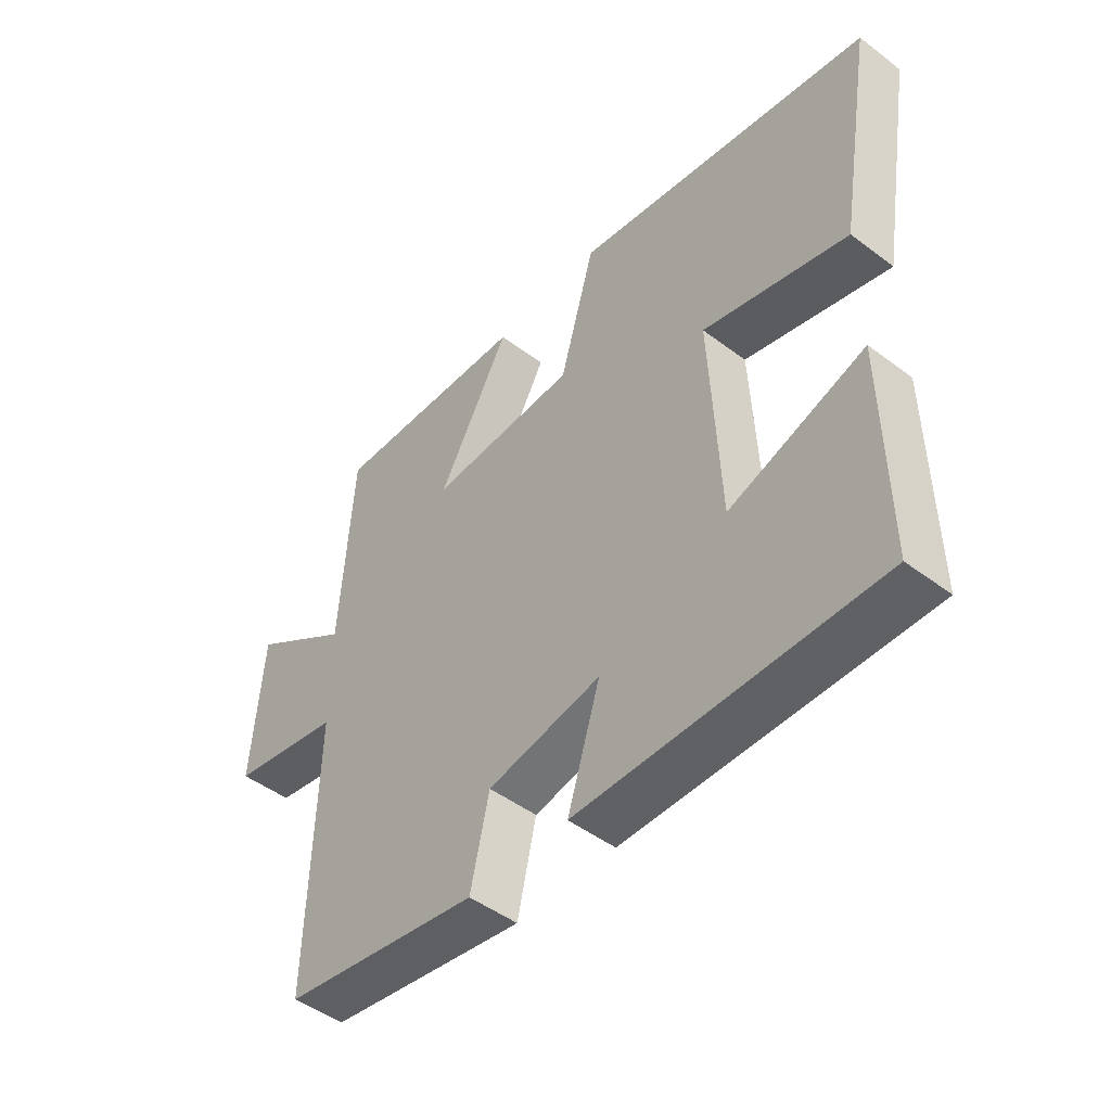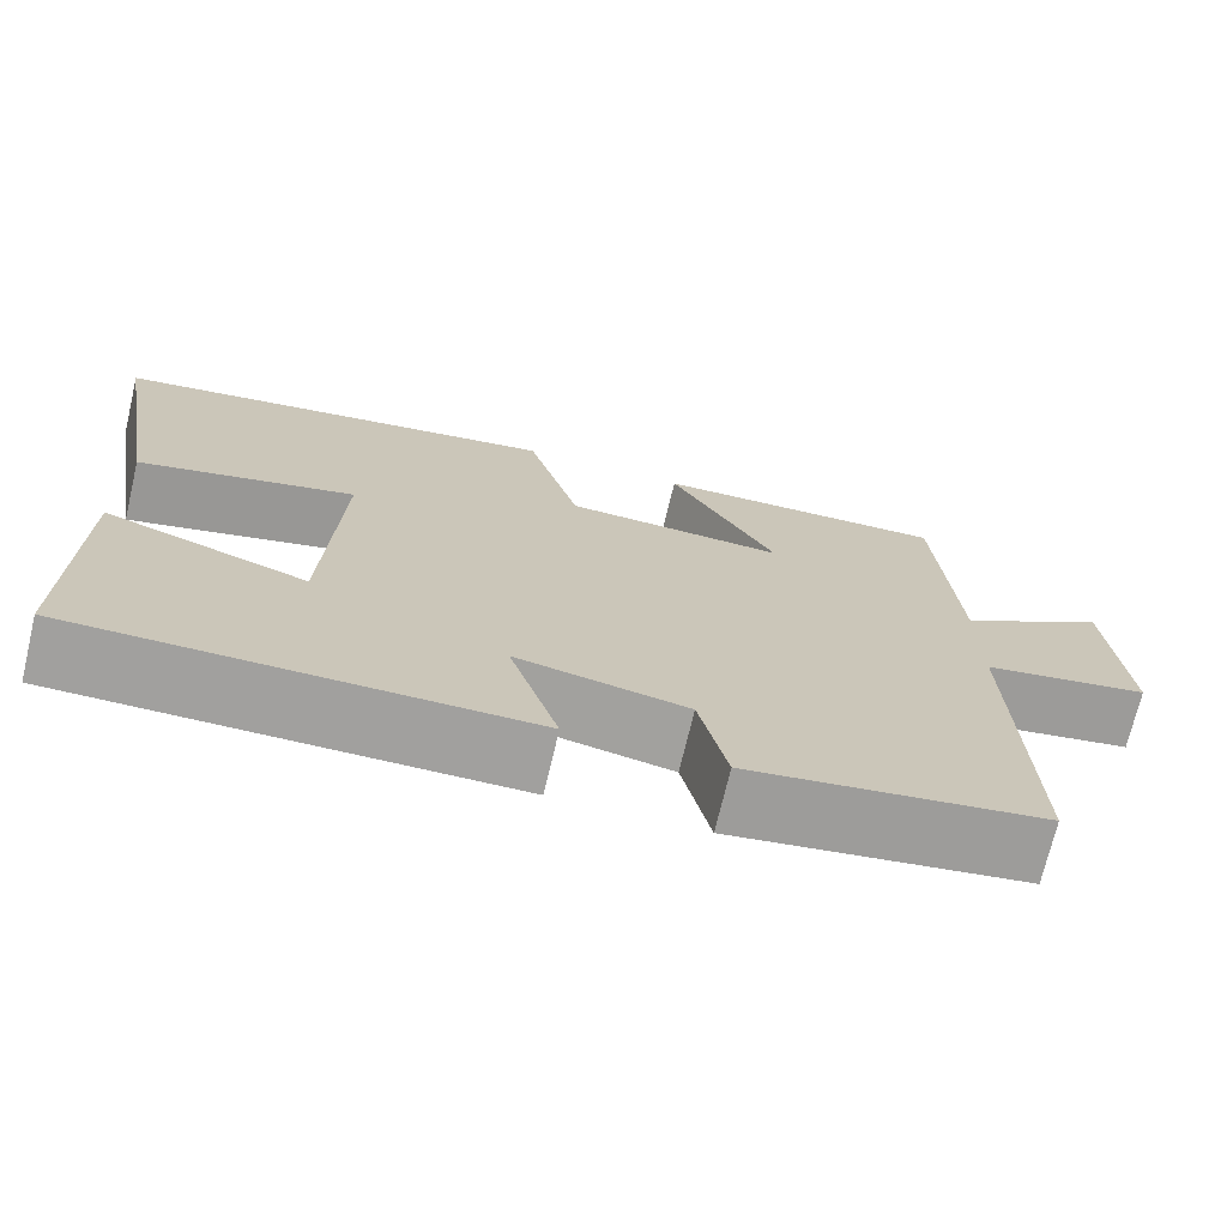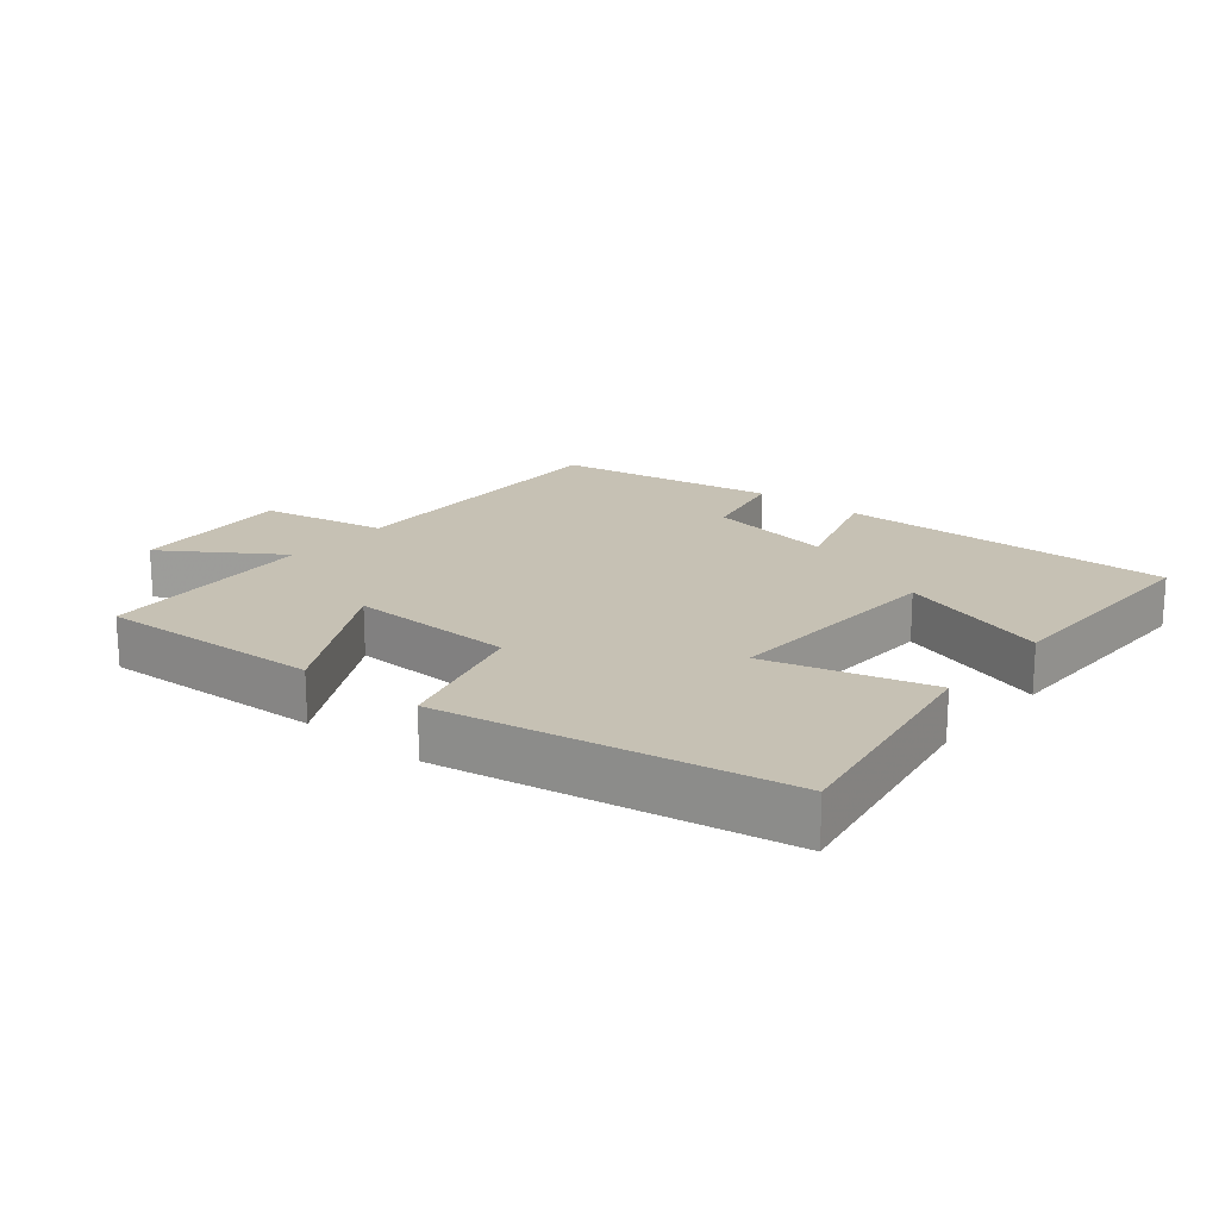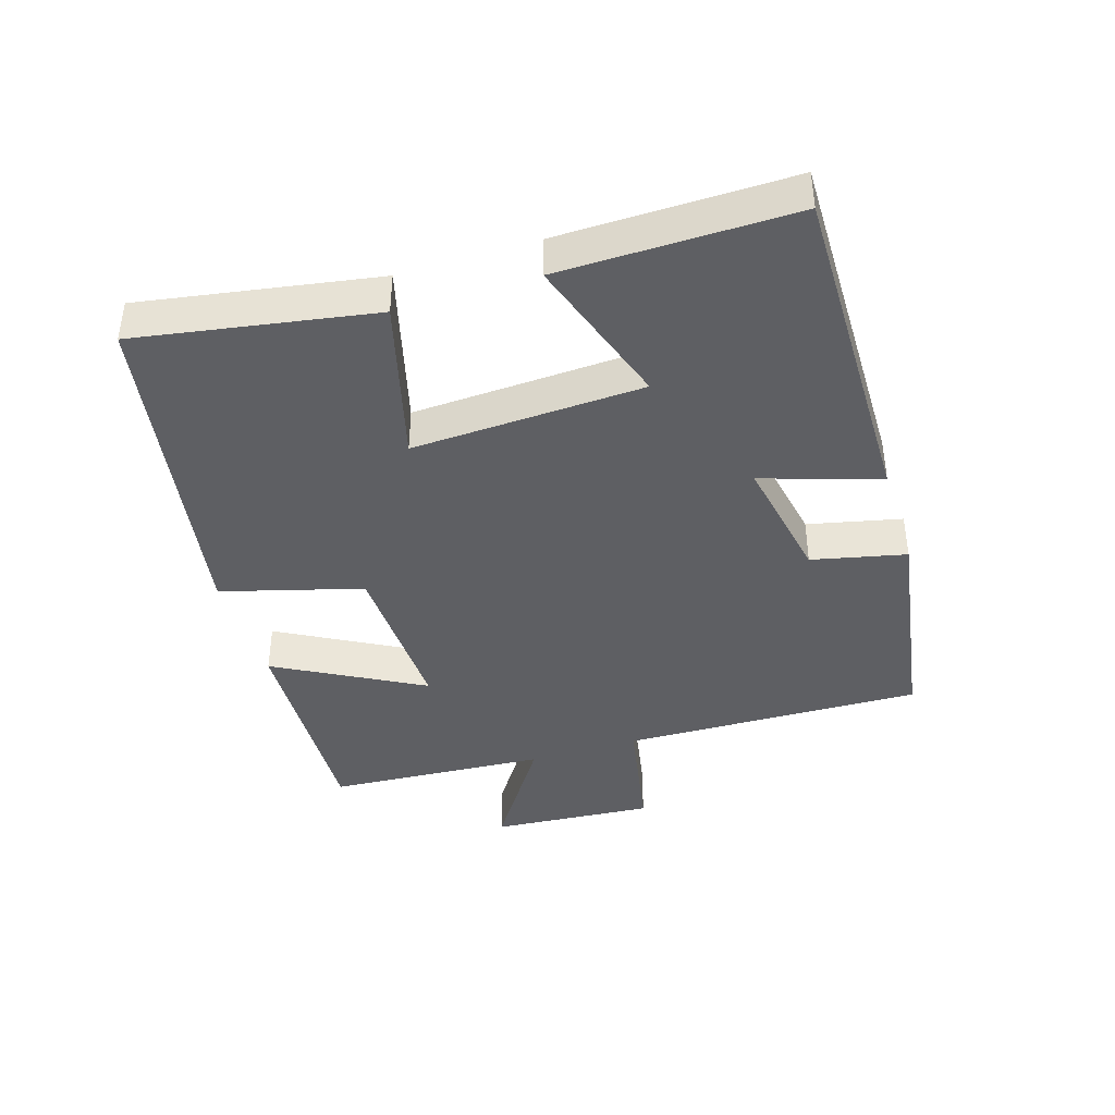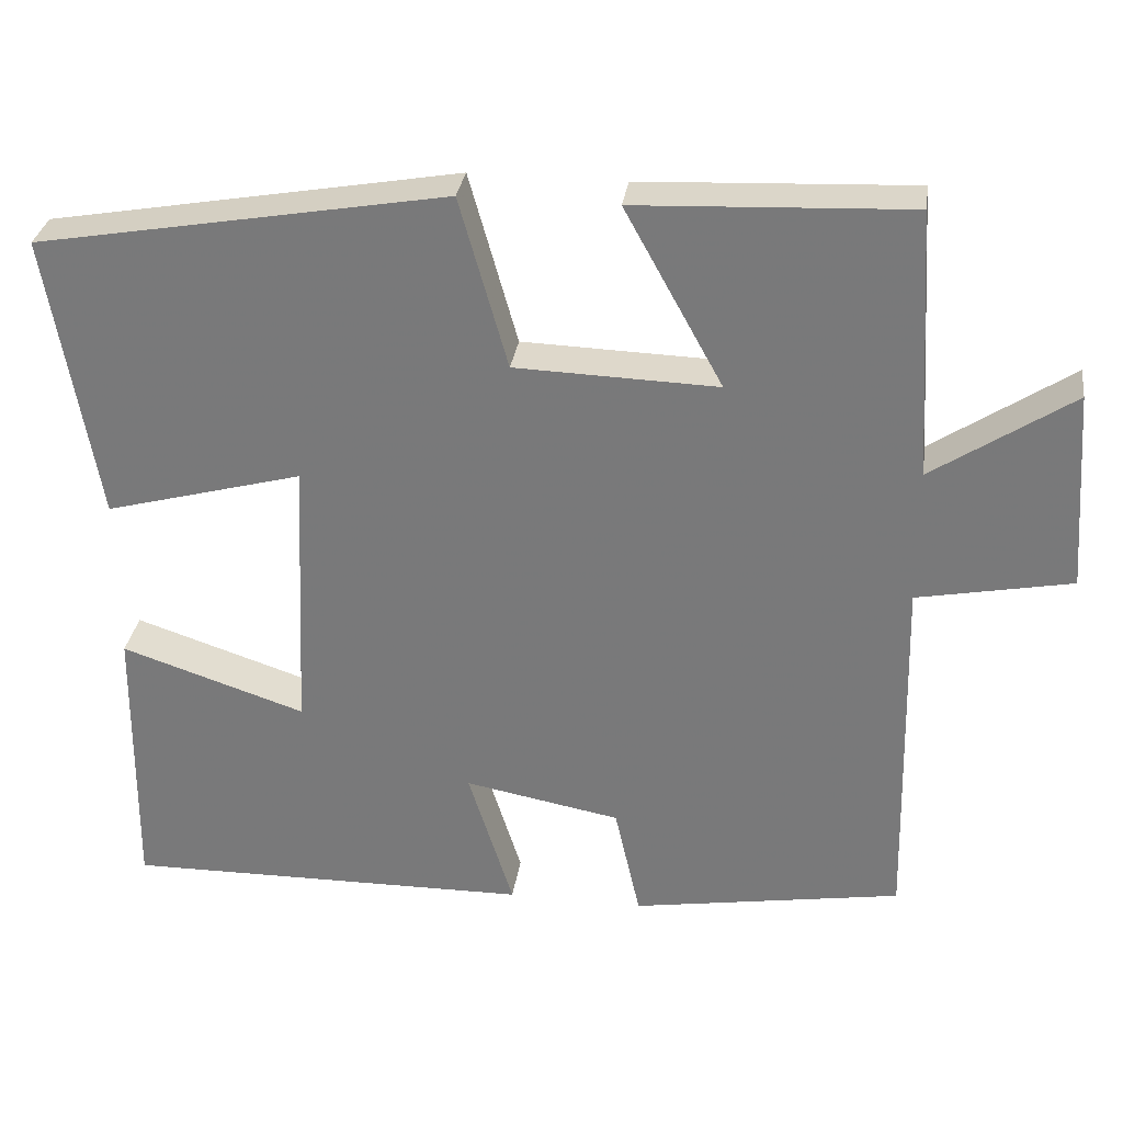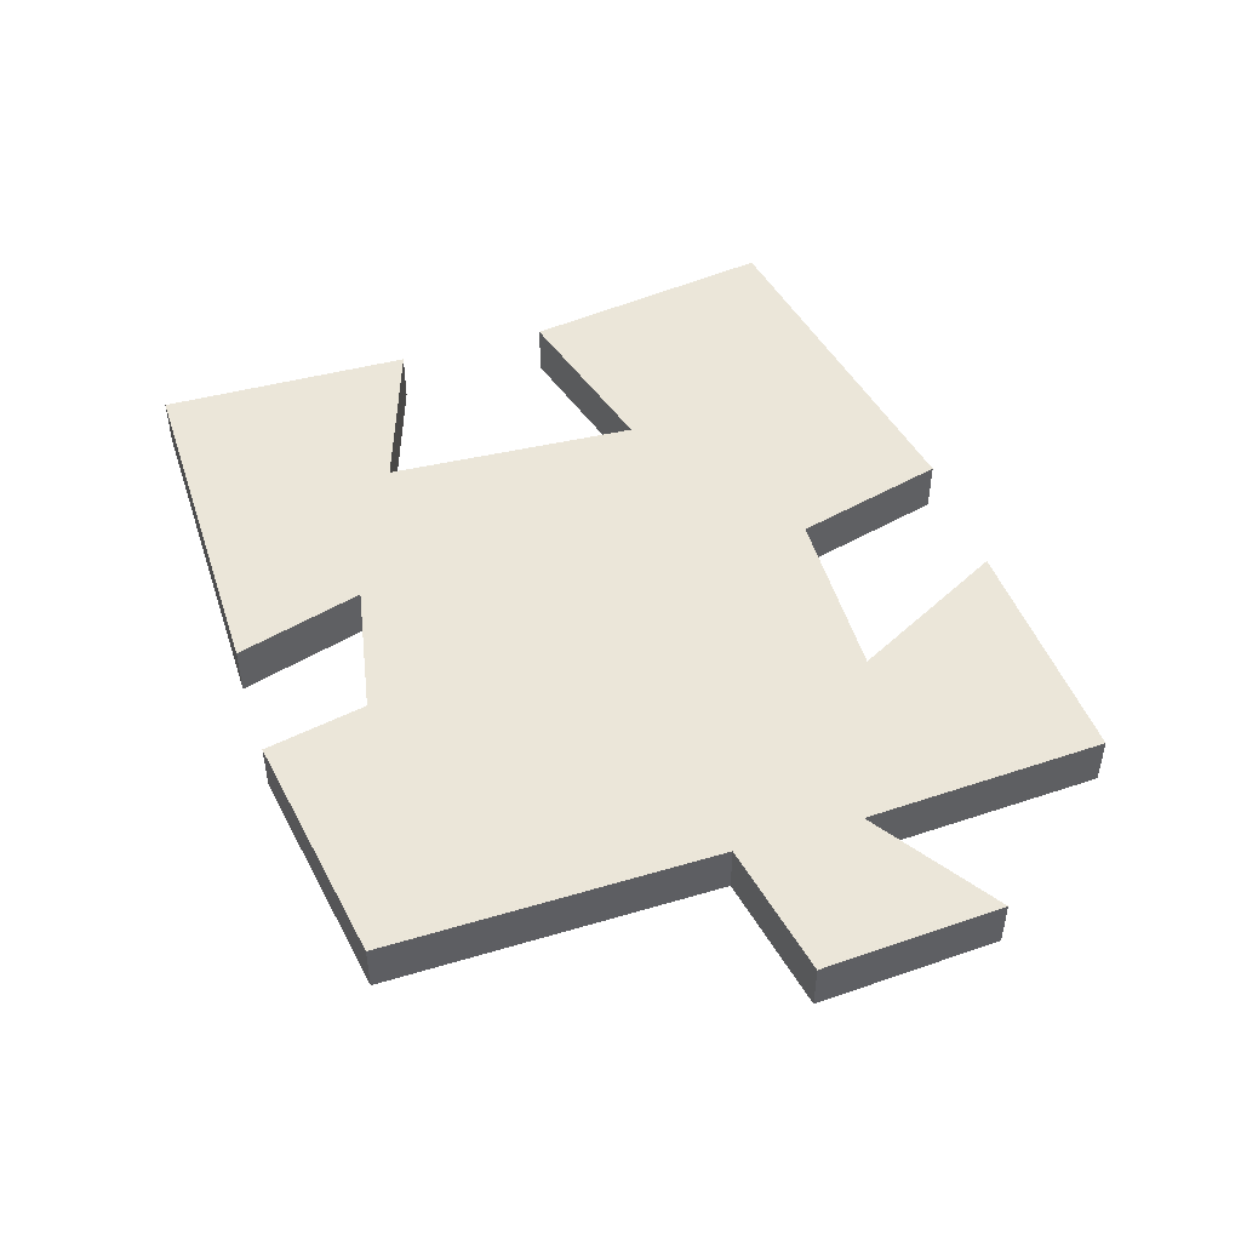
<metadata>
{"format":"obj","ext":"obj","renderer":"f3d","projection":"perspective","resolution":1024,"background":"white","views":[{"elev":-47.7,"azim":49.7,"up":"+Z"},{"elev":-71.9,"azim":166.6,"up":"+Z"},{"elev":18.6,"azim":39.4,"up":"+Y"},{"elev":-40.9,"azim":107.4,"up":"+Y"},{"elev":31.0,"azim":-171.9,"up":"+Z"},{"elev":47.1,"azim":-107.3,"up":"+Y"}]}
</metadata>
<code>
v -0.511 0.07 -0.445
v -0.5 0.07 0.011
v -0.692 0.07 0.048
v -0.674 0.07 0.296
v -0.5 0.07 0.181
v -0.479 0.07 0.515
v -0.139 0.07 0.5
v -0.261 0.07 0.279
v -0.009 0.07 0.287
v 0.051 0.07 0.5
v 0.561 0.07 0.411
v 0.5 0.07 0.054
v 0.254 0.07 0.12
v 0.27 0.07 -0.23
v 0.5 0.07 -0.154
v 0.504 0.07 -0.506
v -0.004 0.07 -0.5
v 0.052 0.07 -0.322
v -0.142 0.07 -0.358
v -0.174 0.07 -0.5
v -0.511 0 -0.445
v -0.5 0 0.011
v -0.692 0 0.048
v -0.674 0 0.296
v -0.5 0 0.181
v -0.479 0 0.515
v -0.139 0 0.5
v -0.261 0 0.279
v -0.009 0 0.287
v 0.051 0 0.5
v 0.561 0 0.411
v 0.5 0 0.054
v 0.254 0 0.12
v 0.27 0 -0.23
v 0.5 0 -0.154
v 0.504 0 -0.506
v -0.004 0 -0.5
v 0.052 0 -0.322
v -0.142 0 -0.358
v -0.174 0 -0.5
f 19 20 1 2
f 18 19 2
f 16 17 18
f 15 16 18
f 14 15 18
f 13 14 18 2
f 11 12 13
f 10 11 13
f 9 10 13
f 13 2 3
f 9 13 3
f 8 9 3
f 5 6 7 8
f 5 8 3
f 3 4 5
f 22 21 40 39
f 22 39 38
f 38 37 36
f 38 36 35
f 38 35 34
f 22 38 34 33
f 33 32 31
f 33 31 30
f 33 30 29
f 23 22 33
f 23 33 29
f 23 29 28
f 28 27 26 25
f 23 28 25
f 25 24 23
f 1 21 22 2
f 2 22 23 3
f 3 23 24 4
f 4 24 25 5
f 5 25 26 6
f 6 26 27 7
f 7 27 28 8
f 8 28 29 9
f 9 29 30 10
f 10 30 31 11
f 11 31 32 12
f 12 32 33 13
f 13 33 34 14
f 14 34 35 15
f 15 35 36 16
f 16 36 37 17
f 17 37 38 18
f 18 38 39 19
f 19 39 40 20
f 20 40 21 1

</code>
